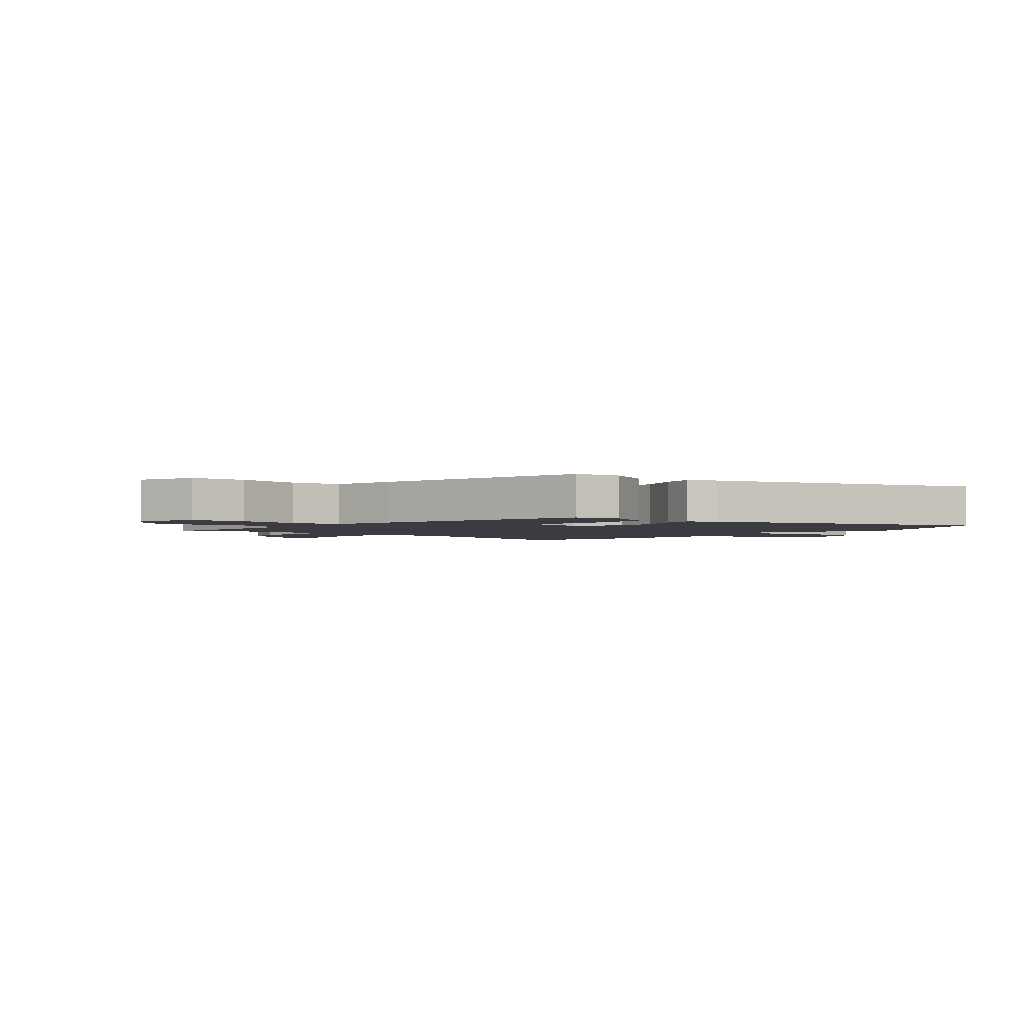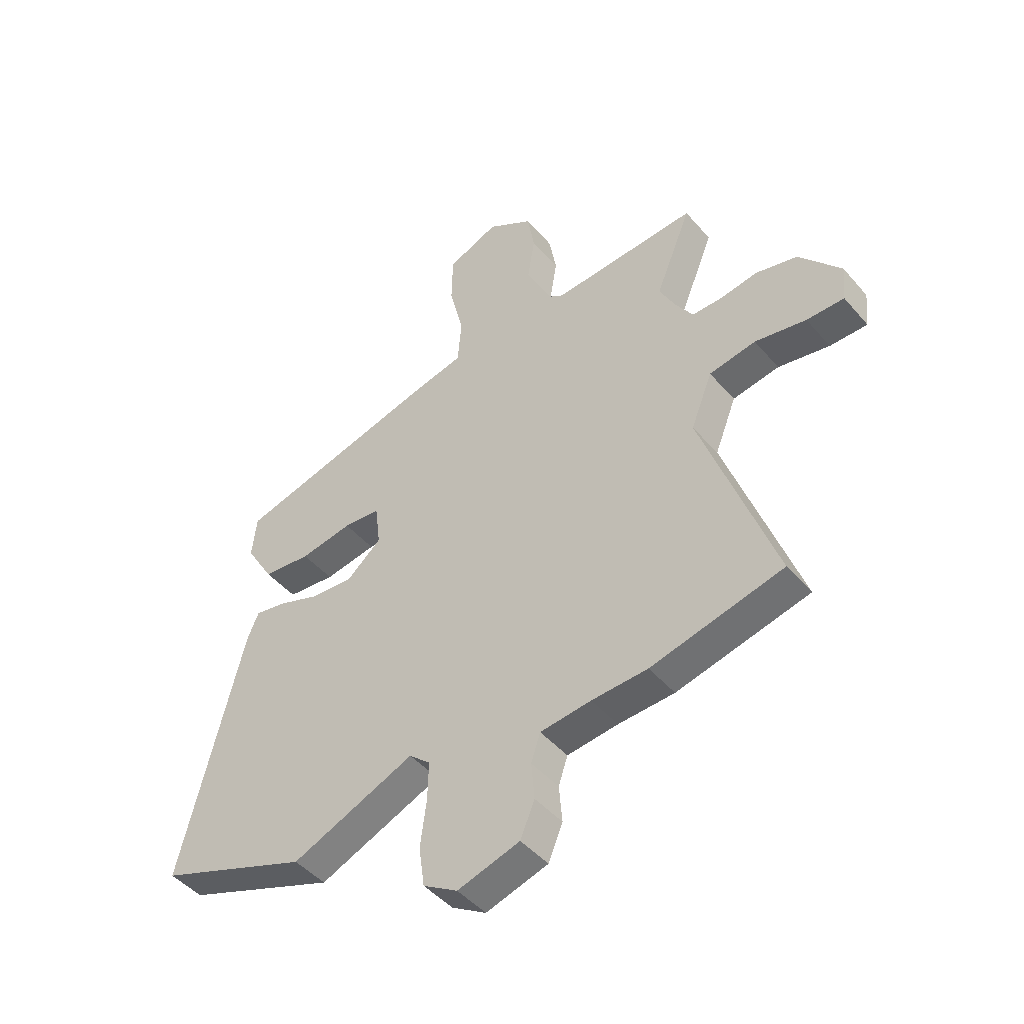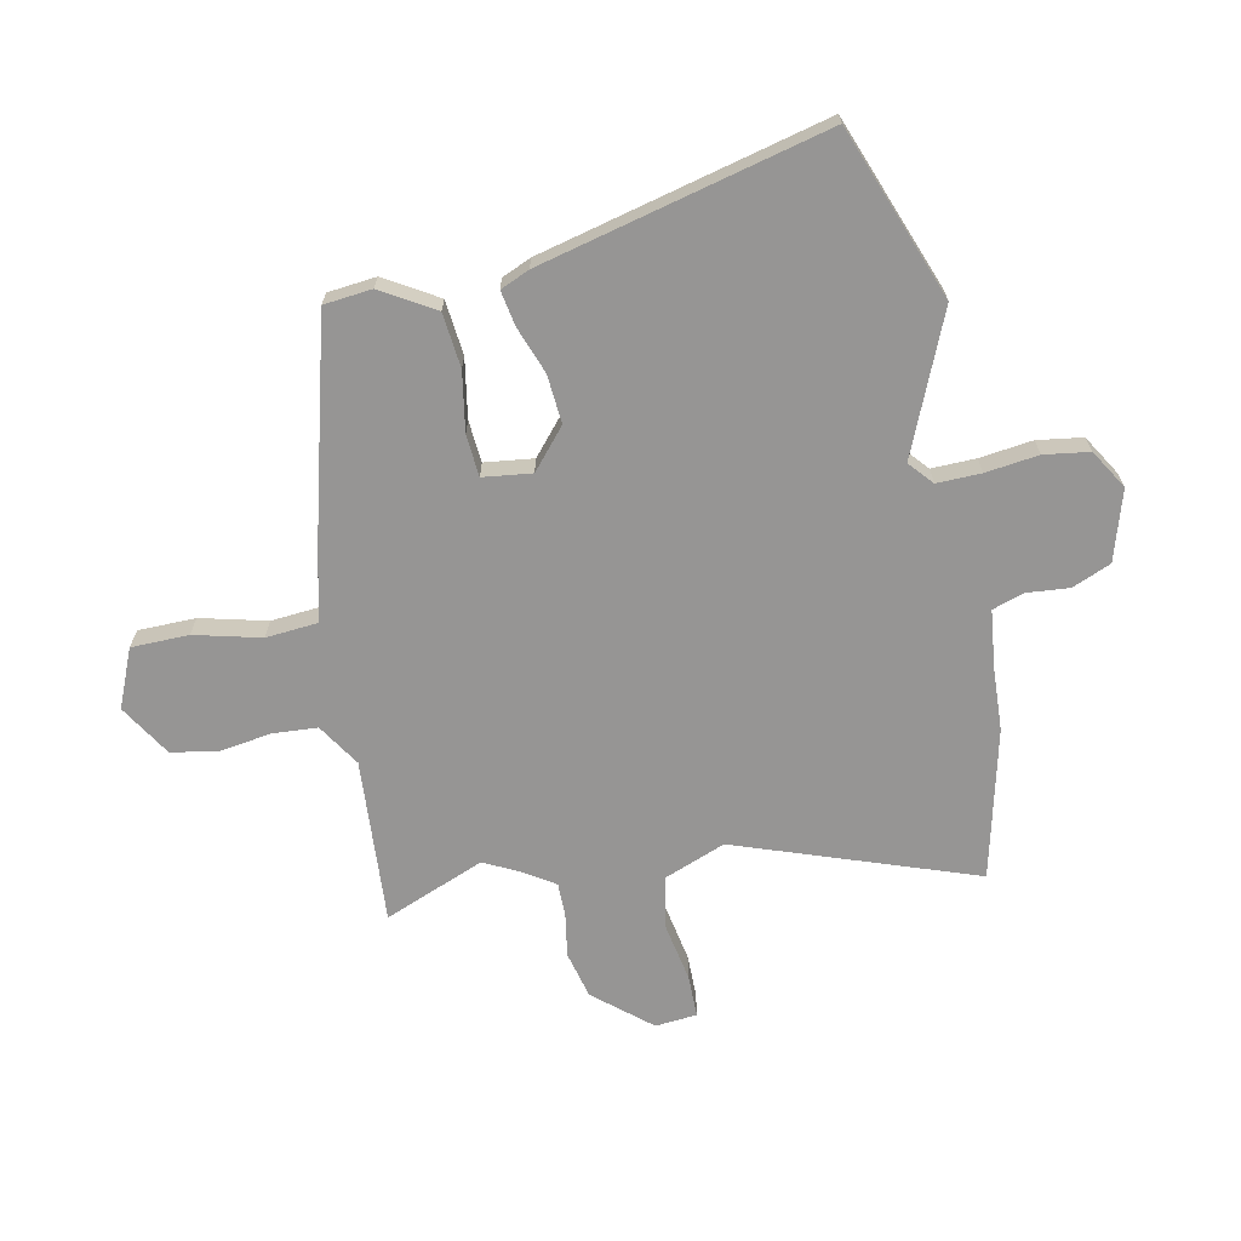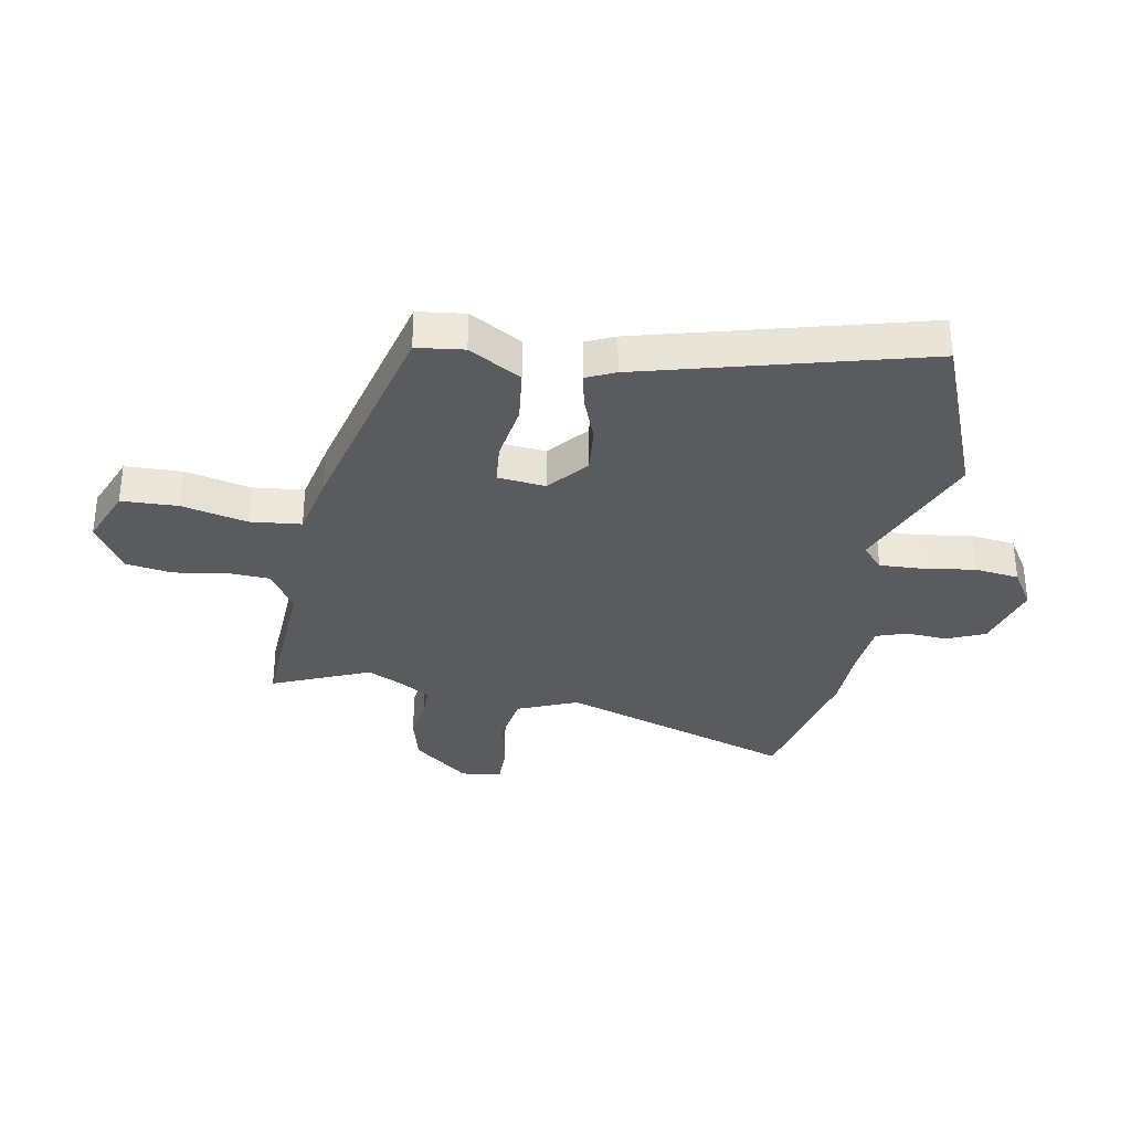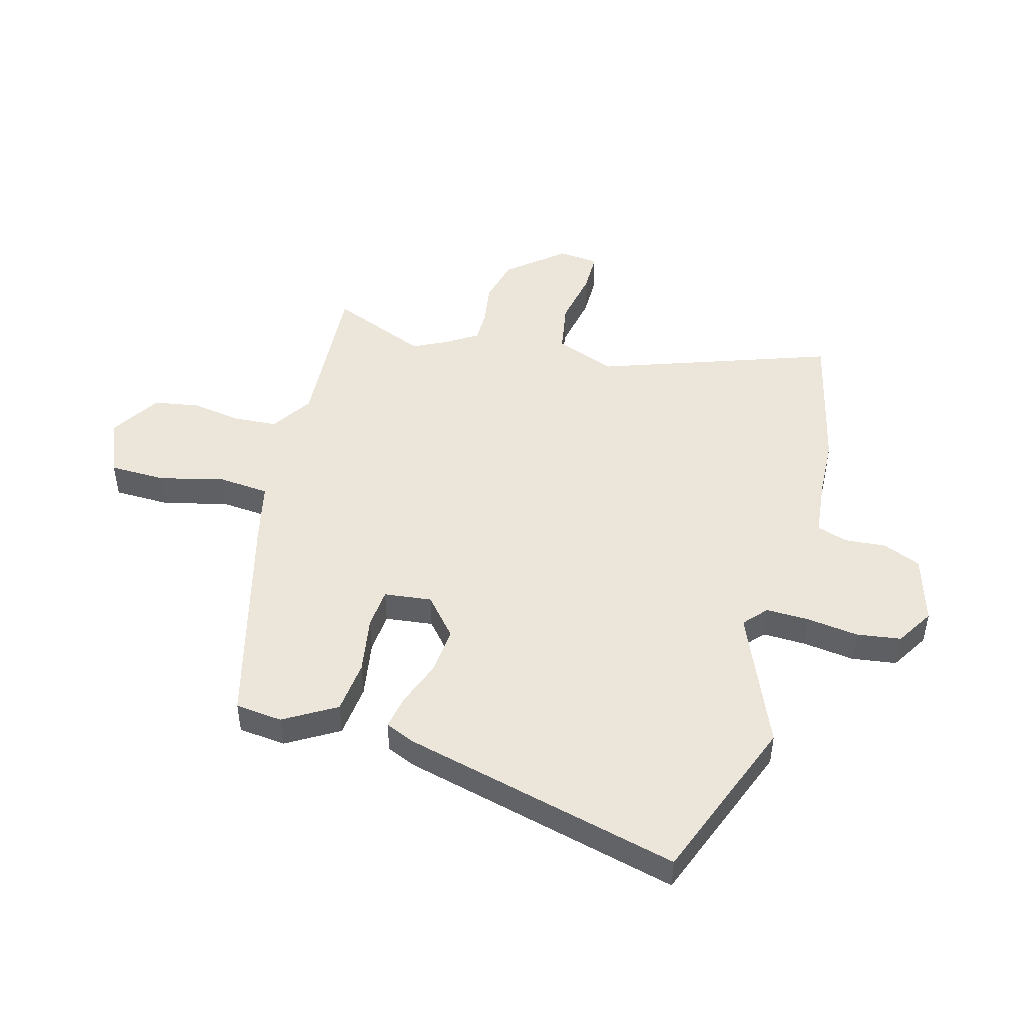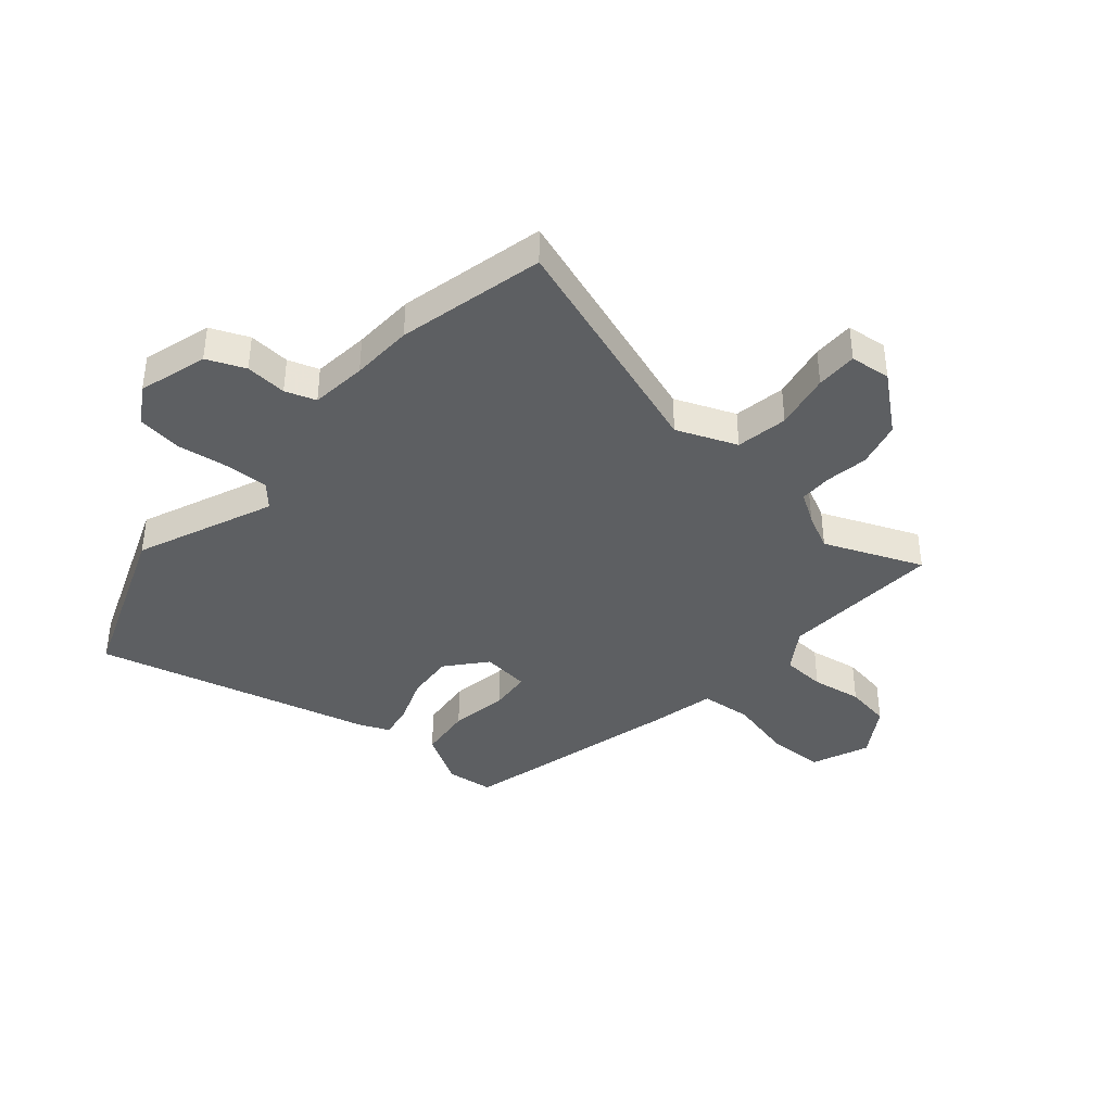
<metadata>
{"format":"obj","ext":"obj","renderer":"f3d","projection":"perspective","resolution":1024,"background":"white","views":[{"elev":-2.2,"azim":52.4,"up":"+Y"},{"elev":-46.3,"azim":-141.9,"up":"+Z"},{"elev":-67.6,"azim":101.4,"up":"+Y"},{"elev":-33.3,"azim":80.5,"up":"+Y"},{"elev":47.5,"azim":105.3,"up":"+Y"},{"elev":-39.6,"azim":-130.4,"up":"+Y"}]}
</metadata>
<code>
v 0.645 0.07 -0.445
v 0.35 0.07 -0.557
v 0.11 0.07 -0.456
v 0.069 0.07 -0.492
v 0.071 0.07 -0.568
v 0.083 0.07 -0.659
v 0.072 0.07 -0.737
v 0.005 0.07 -0.778
v -0.116 0.07 -0.742
v -0.144 0.07 -0.675
v -0.138 0.07 -0.602
v -0.156 0.07 -0.548
v -0.255 0.07 -0.537
v -0.364 0.07 -0.532
v -0.621 0.07 -0.471
v -0.478 0.07 -0.061
v -0.52 0.07 0.045
v -0.611 0.07 0.061
v -0.711 0.07 0.042
v -0.784 0.07 0.042
v -0.791 0.07 0.114
v -0.71 0.07 0.211
v -0.629 0.07 0.231
v -0.555 0.07 0.219
v -0.497 0.07 0.219
v -0.463 0.07 0.272
v -0.432 0.07 0.334
v -0.502 0.07 0.506
v -0.218 0.07 0.488
v -0.145 0.07 0.535
v -0.14 0.07 0.612
v -0.154 0.07 0.7
v -0.14 0.07 0.781
v -0.051 0.07 0.836
v 0.049 0.07 0.794
v 0.051 0.07 0.695
v 0.023 0.07 0.581
v 0.031 0.07 0.491
v 0.141 0.07 0.466
v 0.53 0.07 0.364
v 0.539 0.07 0.281
v 0.485 0.07 0.19
v 0.391 0.07 0.18
v 0.289 0.07 0.197
v 0.217 0.07 0.191
v 0.207 0.07 0.107
v 0.275 0.07 0.049
v 0.359 0.07 0.056
v 0.44 0.07 0.086
v 0.5 0.07 0.097
v 0.522 0.07 0.047
v 0.645 0 -0.445
v 0.35 0 -0.557
v 0.11 0 -0.456
v 0.069 0 -0.492
v 0.071 0 -0.568
v 0.083 0 -0.659
v 0.072 0 -0.737
v 0.005 0 -0.778
v -0.116 0 -0.742
v -0.144 0 -0.675
v -0.138 0 -0.602
v -0.156 0 -0.548
v -0.255 0 -0.537
v -0.364 0 -0.532
v -0.621 0 -0.471
v -0.478 0 -0.061
v -0.52 0 0.045
v -0.611 0 0.061
v -0.711 0 0.042
v -0.784 0 0.042
v -0.791 0 0.114
v -0.71 0 0.211
v -0.629 0 0.231
v -0.555 0 0.219
v -0.497 0 0.219
v -0.463 0 0.272
v -0.432 0 0.334
v -0.502 0 0.506
v -0.218 0 0.488
v -0.145 0 0.535
v -0.14 0 0.612
v -0.154 0 0.7
v -0.14 0 0.781
v -0.051 0 0.836
v 0.049 0 0.794
v 0.051 0 0.695
v 0.023 0 0.581
v 0.031 0 0.491
v 0.141 0 0.466
v 0.53 0 0.364
v 0.539 0 0.281
v 0.485 0 0.19
v 0.391 0 0.18
v 0.289 0 0.197
v 0.217 0 0.191
v 0.207 0 0.107
v 0.275 0 0.049
v 0.359 0 0.056
v 0.44 0 0.086
v 0.5 0 0.097
v 0.522 0 0.047
f 1 2 3
f 51 1 3
f 50 51 3
f 49 50 3
f 48 49 3
f 47 48 3 4
f 46 47 4
f 45 46 4
f 42 43 44
f 41 42 44
f 40 41 44
f 39 40 44
f 38 39 44
f 38 44 45
f 35 36 37
f 34 35 37
f 33 34 37
f 32 33 37
f 31 32 37
f 30 31 37 38
f 38 45 4
f 30 38 4
f 29 30 4
f 22 23 24
f 21 22 24
f 20 21 24
f 19 20 24
f 18 19 24
f 17 18 24 25
f 16 17 25 26
f 13 14 15 16
f 16 26 27
f 13 16 27
f 12 13 27
f 9 10 11
f 8 9 11
f 7 8 11
f 6 7 11
f 5 6 11
f 29 4 5
f 28 29 5
f 27 28 5
f 5 11 12 27
f 54 53 52
f 54 52 102
f 54 102 101
f 54 101 100
f 54 100 99
f 55 54 99 98
f 55 98 97
f 55 97 96
f 95 94 93
f 95 93 92
f 95 92 91
f 95 91 90
f 95 90 89
f 96 95 89
f 88 87 86
f 88 86 85
f 88 85 84
f 88 84 83
f 88 83 82
f 89 88 82 81
f 55 96 89
f 55 89 81
f 55 81 80
f 75 74 73
f 75 73 72
f 75 72 71
f 75 71 70
f 75 70 69
f 76 75 69 68
f 77 76 68 67
f 67 66 65 64
f 78 77 67
f 78 67 64
f 78 64 63
f 62 61 60
f 62 60 59
f 62 59 58
f 62 58 57
f 62 57 56
f 56 55 80
f 56 80 79
f 56 79 78
f 78 63 62 56
f 1 52 53 2
f 2 53 54 3
f 3 54 55 4
f 4 55 56 5
f 5 56 57 6
f 6 57 58 7
f 7 58 59 8
f 8 59 60 9
f 9 60 61 10
f 10 61 62 11
f 11 62 63 12
f 12 63 64 13
f 13 64 65 14
f 14 65 66 15
f 15 66 67 16
f 16 67 68 17
f 17 68 69 18
f 18 69 70 19
f 19 70 71 20
f 20 71 72 21
f 21 72 73 22
f 22 73 74 23
f 23 74 75 24
f 24 75 76 25
f 25 76 77 26
f 26 77 78 27
f 27 78 79 28
f 28 79 80 29
f 29 80 81 30
f 30 81 82 31
f 31 82 83 32
f 32 83 84 33
f 33 84 85 34
f 34 85 86 35
f 35 86 87 36
f 36 87 88 37
f 37 88 89 38
f 38 89 90 39
f 39 90 91 40
f 40 91 92 41
f 41 92 93 42
f 42 93 94 43
f 43 94 95 44
f 44 95 96 45
f 45 96 97 46
f 46 97 98 47
f 47 98 99 48
f 48 99 100 49
f 49 100 101 50
f 50 101 102 51
f 51 102 52 1

</code>
